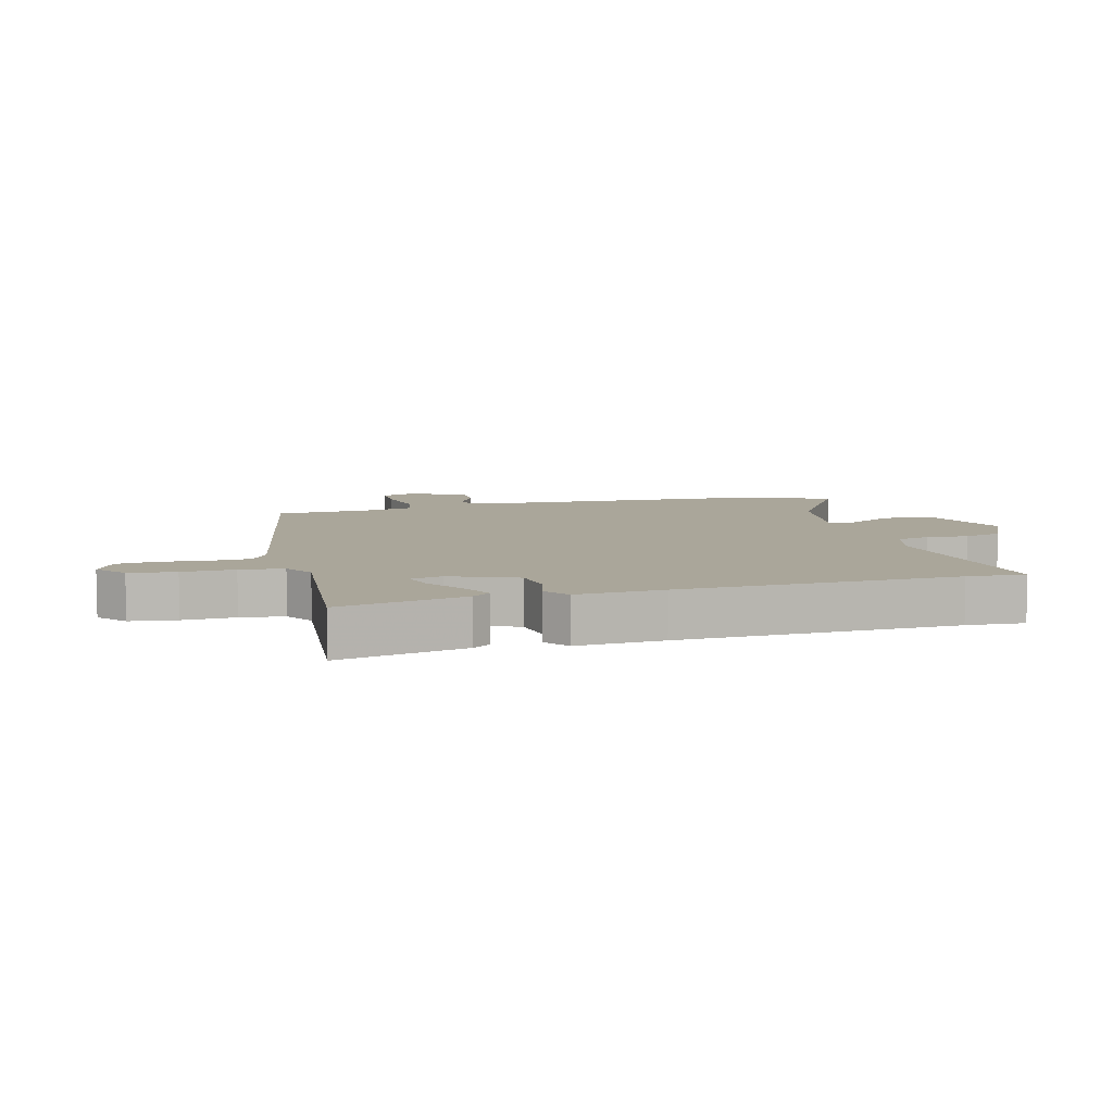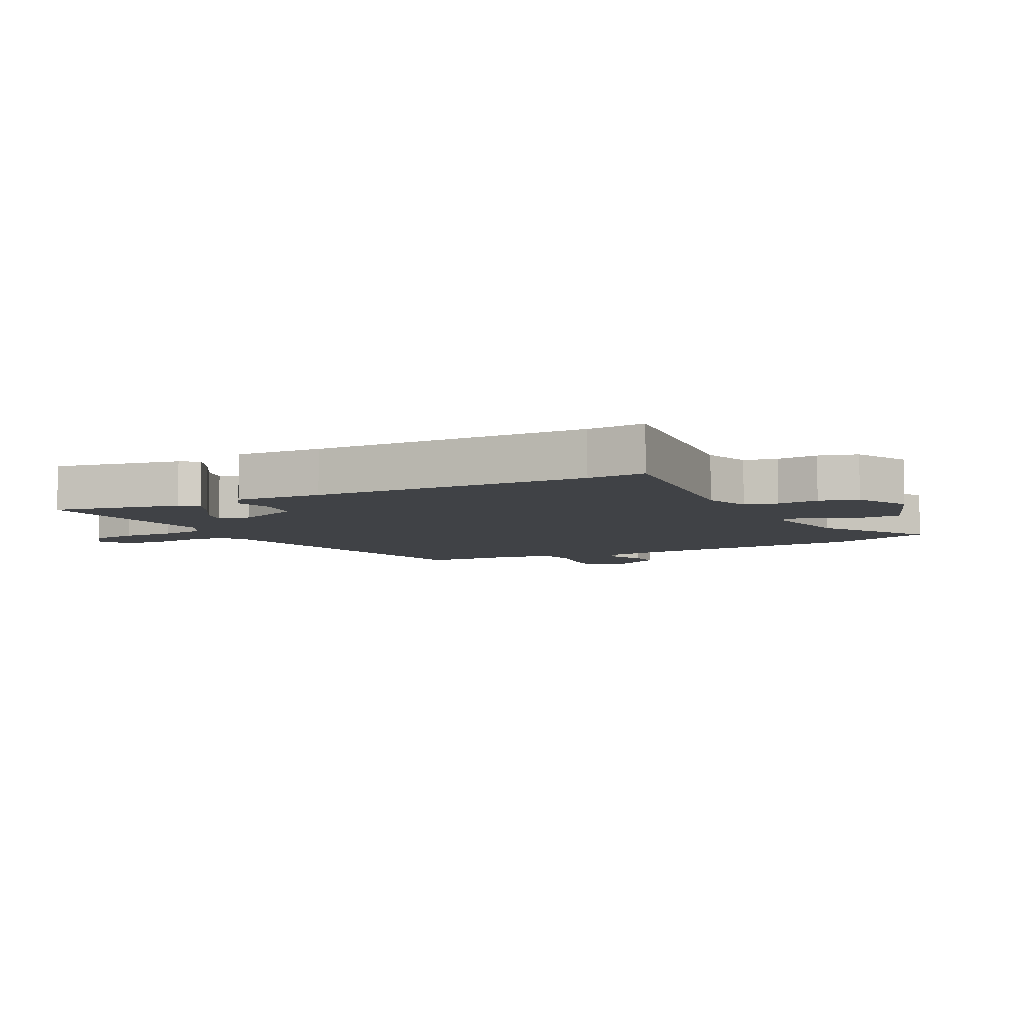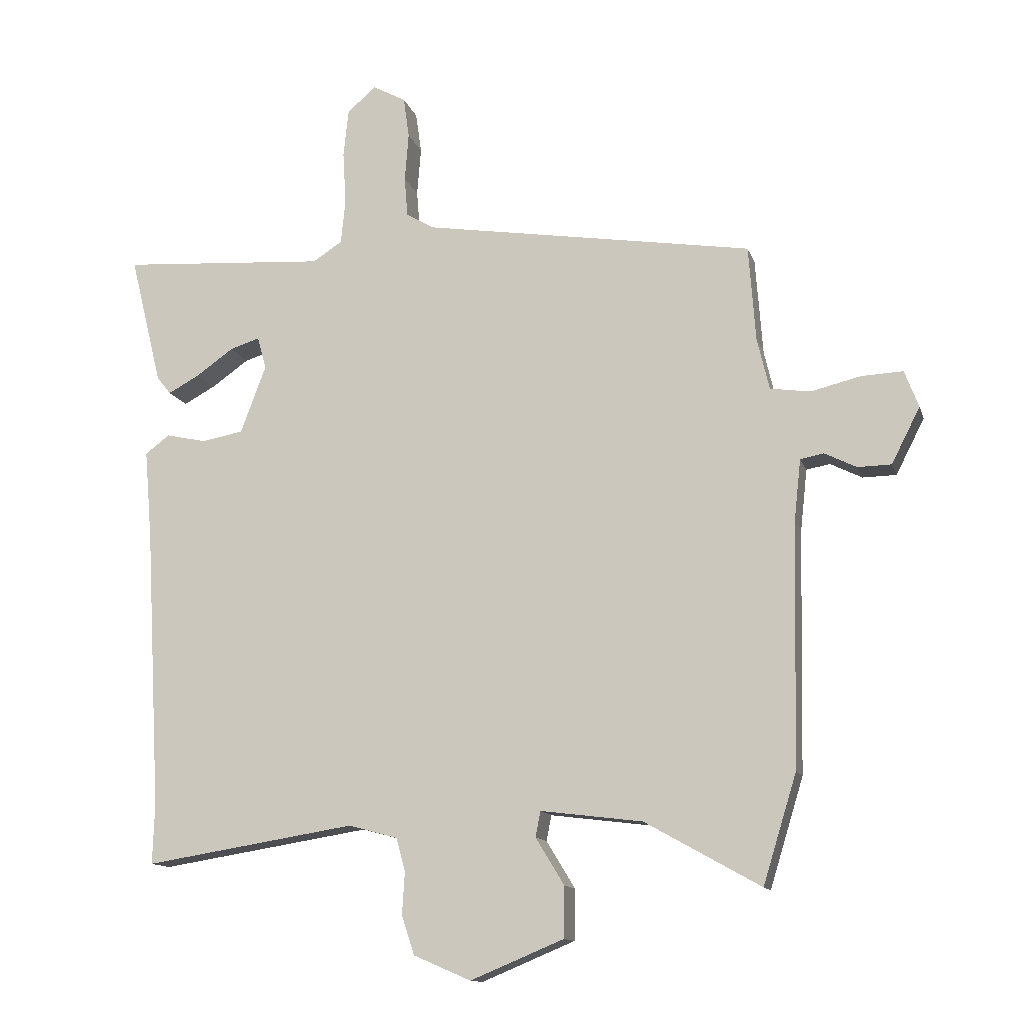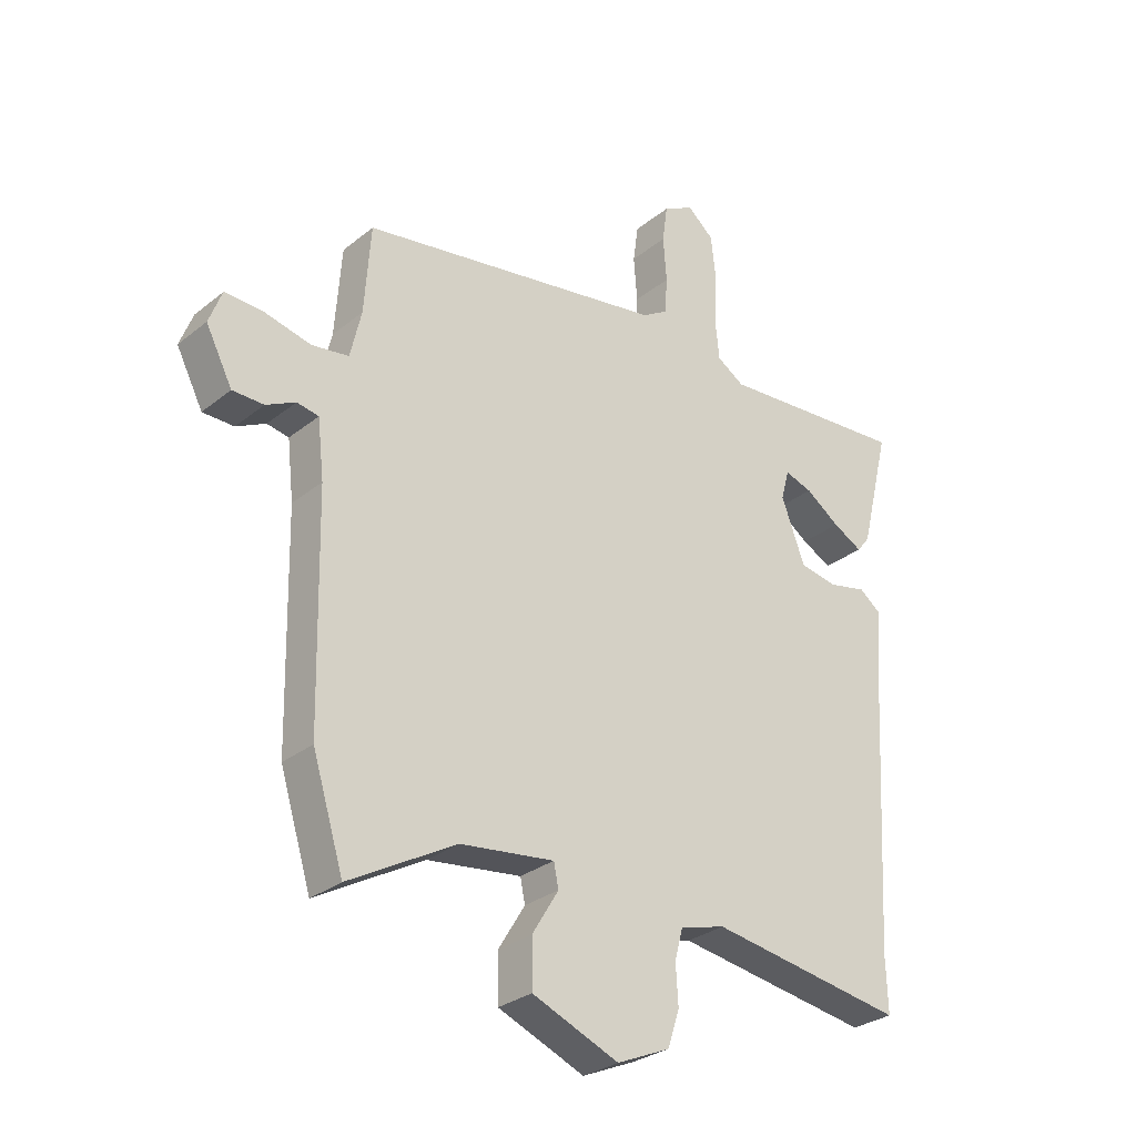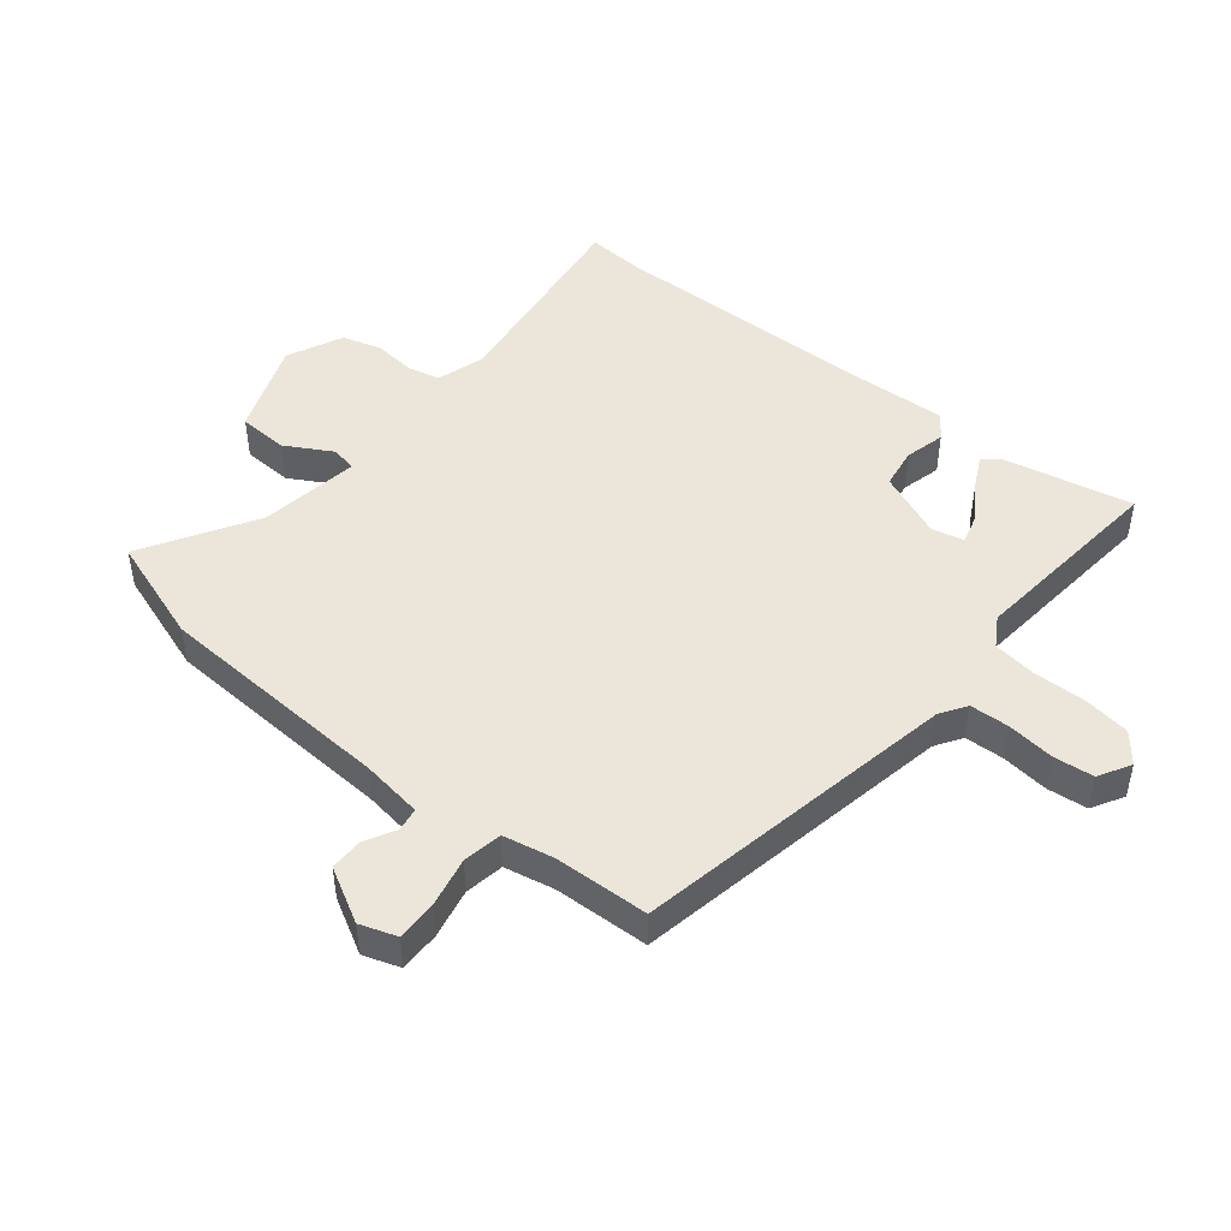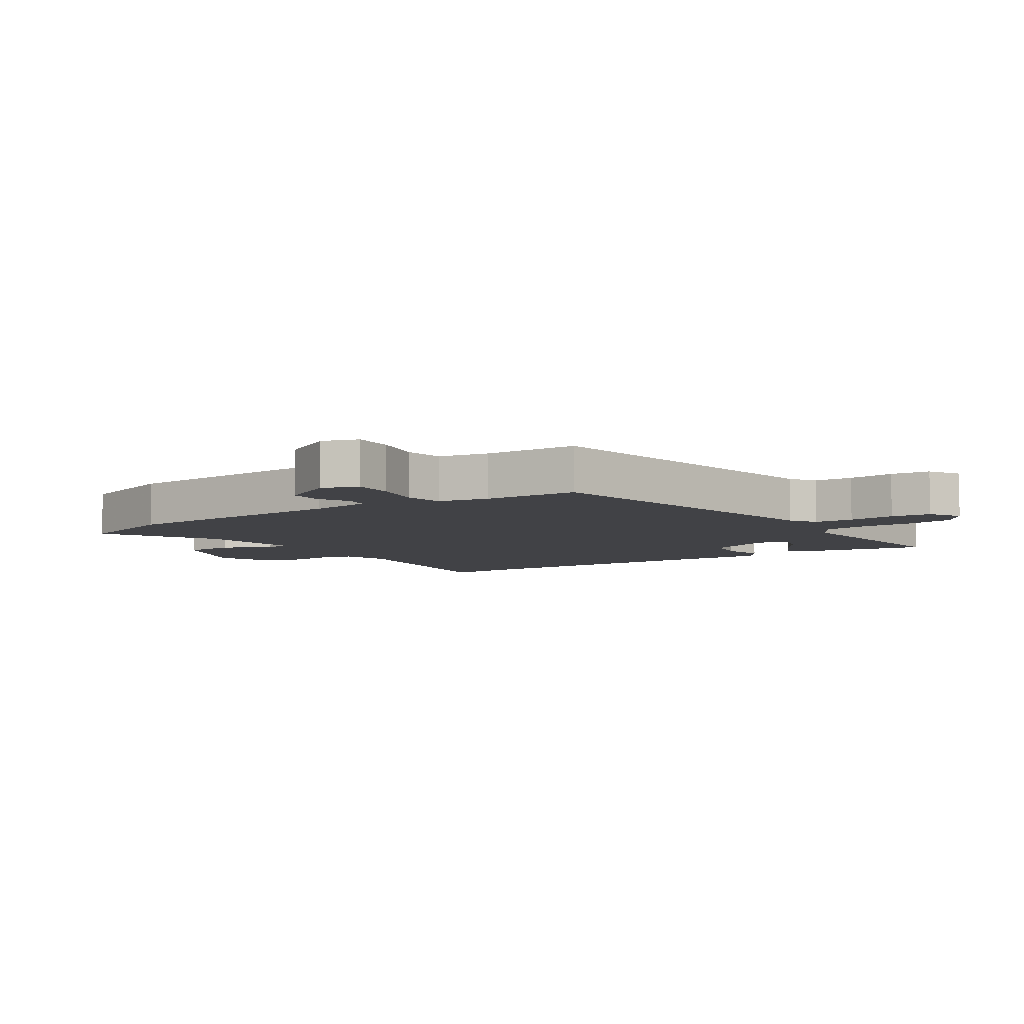
<metadata>
{"format":"obj","ext":"obj","renderer":"f3d","projection":"perspective","resolution":1024,"background":"white","views":[{"elev":7.8,"azim":76.7,"up":"+Y"},{"elev":-6.5,"azim":119.8,"up":"+Y"},{"elev":-12.8,"azim":-165.2,"up":"+Z"},{"elev":-29.2,"azim":-40.4,"up":"+Z"},{"elev":47.6,"azim":-49.2,"up":"+Y"},{"elev":-6.7,"azim":-54.4,"up":"+Y"}]}
</metadata>
<code>
v -0.48 0.07 0.443
v 0.041 0.07 0.526
v 0.084 0.07 0.552
v 0.089 0.07 0.615
v 0.083 0.07 0.691
v 0.092 0.07 0.755
v 0.144 0.07 0.783
v 0.189 0.07 0.744
v 0.197 0.07 0.669
v 0.192 0.07 0.585
v 0.199 0.07 0.515
v 0.245 0.07 0.485
v 0.568 0.07 0.507
v 0.518 0.07 0.304
v 0.496 0.07 0.276
v 0.446 0.07 0.303
v 0.388 0.07 0.344
v 0.341 0.07 0.359
v 0.327 0.07 0.308
v 0.367 0.07 0.201
v 0.432 0.07 0.189
v 0.496 0.07 0.203
v 0.534 0.07 0.174
v 0.522 0.07 0.034
v 0.497 0.07 -0.41
v 0.5 0.07 -0.503
v 0.168 0.07 -0.45
v 0.091 0.07 -0.471
v 0.077 0.07 -0.523
v 0.081 0.07 -0.59
v 0.061 0.07 -0.651
v -0.029 0.07 -0.69
v -0.176 0.07 -0.629
v -0.177 0.07 -0.549
v -0.132 0.07 -0.475
v -0.14 0.07 -0.435
v -0.3 0.07 -0.455
v -0.482 0.07 -0.557
v -0.535 0.07 -0.385
v -0.543 0.07 -0.004
v -0.554 0.07 0.095
v -0.591 0.07 0.102
v -0.641 0.07 0.077
v -0.694 0.07 0.078
v -0.739 0.07 0.166
v -0.717 0.07 0.224
v -0.652 0.07 0.221
v -0.573 0.07 0.202
v -0.51 0.07 0.211
v -0.491 0.07 0.292
v -0.48 0 0.443
v 0.041 0 0.526
v 0.084 0 0.552
v 0.089 0 0.615
v 0.083 0 0.691
v 0.092 0 0.755
v 0.144 0 0.783
v 0.189 0 0.744
v 0.197 0 0.669
v 0.192 0 0.585
v 0.199 0 0.515
v 0.245 0 0.485
v 0.568 0 0.507
v 0.518 0 0.304
v 0.496 0 0.276
v 0.446 0 0.303
v 0.388 0 0.344
v 0.341 0 0.359
v 0.327 0 0.308
v 0.367 0 0.201
v 0.432 0 0.189
v 0.496 0 0.203
v 0.534 0 0.174
v 0.522 0 0.034
v 0.497 0 -0.41
v 0.5 0 -0.503
v 0.168 0 -0.45
v 0.091 0 -0.471
v 0.077 0 -0.523
v 0.081 0 -0.59
v 0.061 0 -0.651
v -0.029 0 -0.69
v -0.176 0 -0.629
v -0.177 0 -0.549
v -0.132 0 -0.475
v -0.14 0 -0.435
v -0.3 0 -0.455
v -0.482 0 -0.557
v -0.535 0 -0.385
v -0.543 0 -0.004
v -0.554 0 0.095
v -0.591 0 0.102
v -0.641 0 0.077
v -0.694 0 0.078
v -0.739 0 0.166
v -0.717 0 0.224
v -0.652 0 0.221
v -0.573 0 0.202
v -0.51 0 0.211
v -0.491 0 0.292
f 46 47 48
f 45 46 48
f 44 45 48
f 43 44 48
f 42 43 48
f 41 42 48 49
f 40 41 49
f 40 49 50
f 39 40 50
f 38 39 50
f 37 38 50
f 33 34 35
f 32 33 35
f 31 32 35
f 30 31 35
f 29 30 35
f 28 29 35 36
f 27 28 36
f 25 26 27
f 24 25 27 36
f 24 36 37
f 23 24 37
f 22 23 37
f 21 22 37
f 15 16 17
f 14 15 17
f 13 14 17
f 12 13 17
f 11 12 17 18
f 8 9 10
f 7 8 10
f 6 7 10
f 5 6 10
f 4 5 10
f 3 4 10 11
f 11 18 19
f 3 11 19
f 2 3 19
f 20 21 37 50
f 19 20 50
f 2 19 50
f 1 2 50
f 98 97 96
f 98 96 95
f 98 95 94
f 98 94 93
f 98 93 92
f 99 98 92 91
f 99 91 90
f 100 99 90
f 100 90 89
f 100 89 88
f 100 88 87
f 85 84 83
f 85 83 82
f 85 82 81
f 85 81 80
f 85 80 79
f 86 85 79 78
f 86 78 77
f 77 76 75
f 86 77 75 74
f 87 86 74
f 87 74 73
f 87 73 72
f 87 72 71
f 67 66 65
f 67 65 64
f 67 64 63
f 67 63 62
f 68 67 62 61
f 60 59 58
f 60 58 57
f 60 57 56
f 60 56 55
f 60 55 54
f 61 60 54 53
f 69 68 61
f 69 61 53
f 69 53 52
f 100 87 71 70
f 100 70 69
f 100 69 52
f 100 52 51
f 1 51 52 2
f 2 52 53 3
f 3 53 54 4
f 4 54 55 5
f 5 55 56 6
f 6 56 57 7
f 7 57 58 8
f 8 58 59 9
f 9 59 60 10
f 10 60 61 11
f 11 61 62 12
f 12 62 63 13
f 13 63 64 14
f 14 64 65 15
f 15 65 66 16
f 16 66 67 17
f 17 67 68 18
f 18 68 69 19
f 19 69 70 20
f 20 70 71 21
f 21 71 72 22
f 22 72 73 23
f 23 73 74 24
f 24 74 75 25
f 25 75 76 26
f 26 76 77 27
f 27 77 78 28
f 28 78 79 29
f 29 79 80 30
f 30 80 81 31
f 31 81 82 32
f 32 82 83 33
f 33 83 84 34
f 34 84 85 35
f 35 85 86 36
f 36 86 87 37
f 37 87 88 38
f 38 88 89 39
f 39 89 90 40
f 40 90 91 41
f 41 91 92 42
f 42 92 93 43
f 43 93 94 44
f 44 94 95 45
f 45 95 96 46
f 46 96 97 47
f 47 97 98 48
f 48 98 99 49
f 49 99 100 50
f 50 100 51 1

</code>
